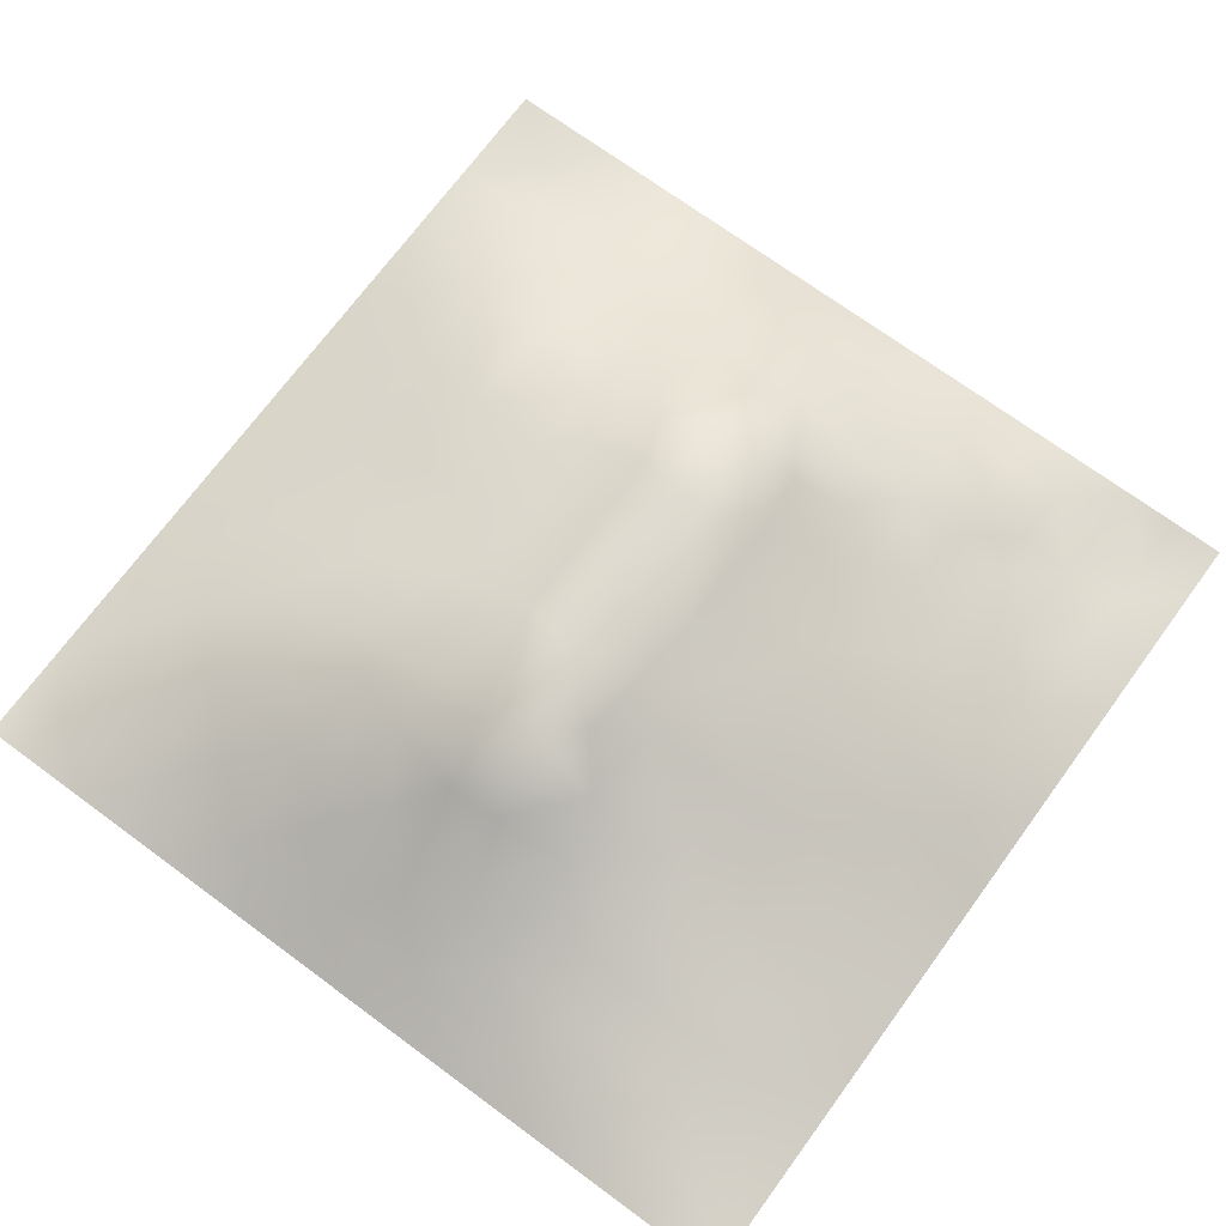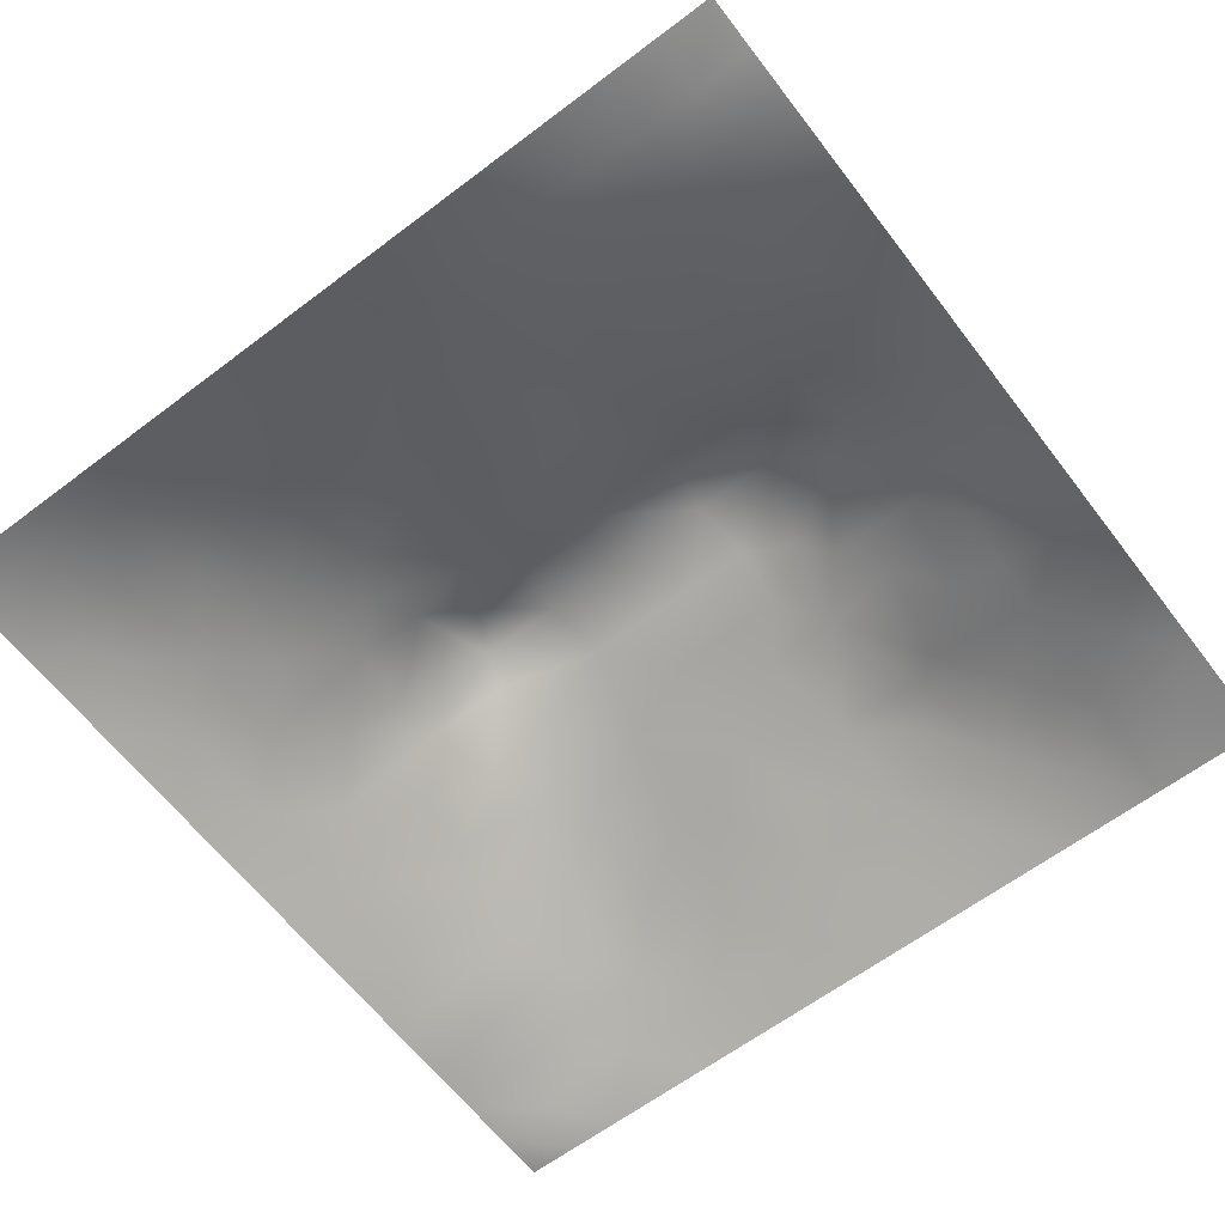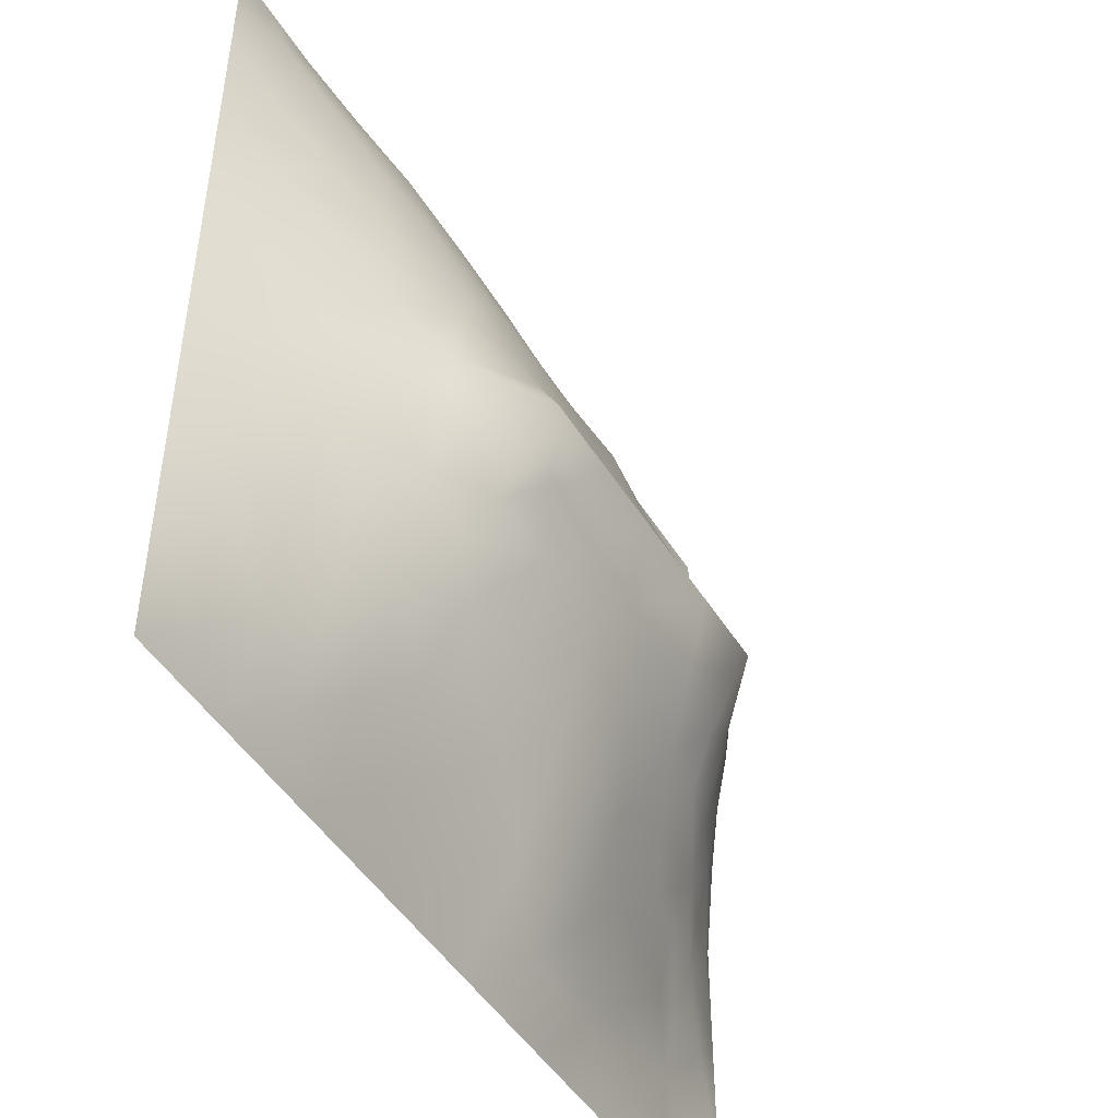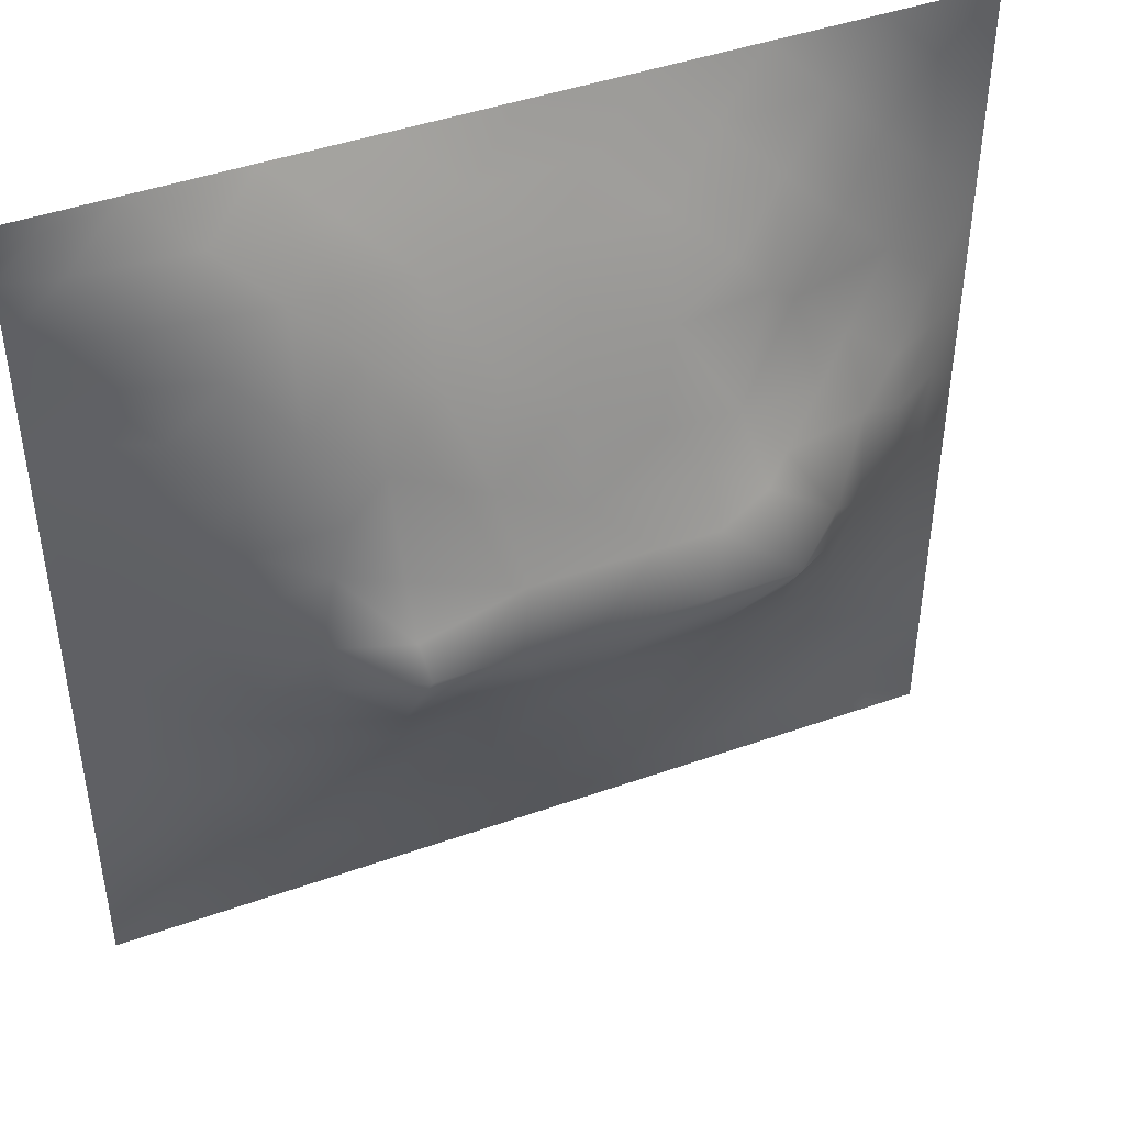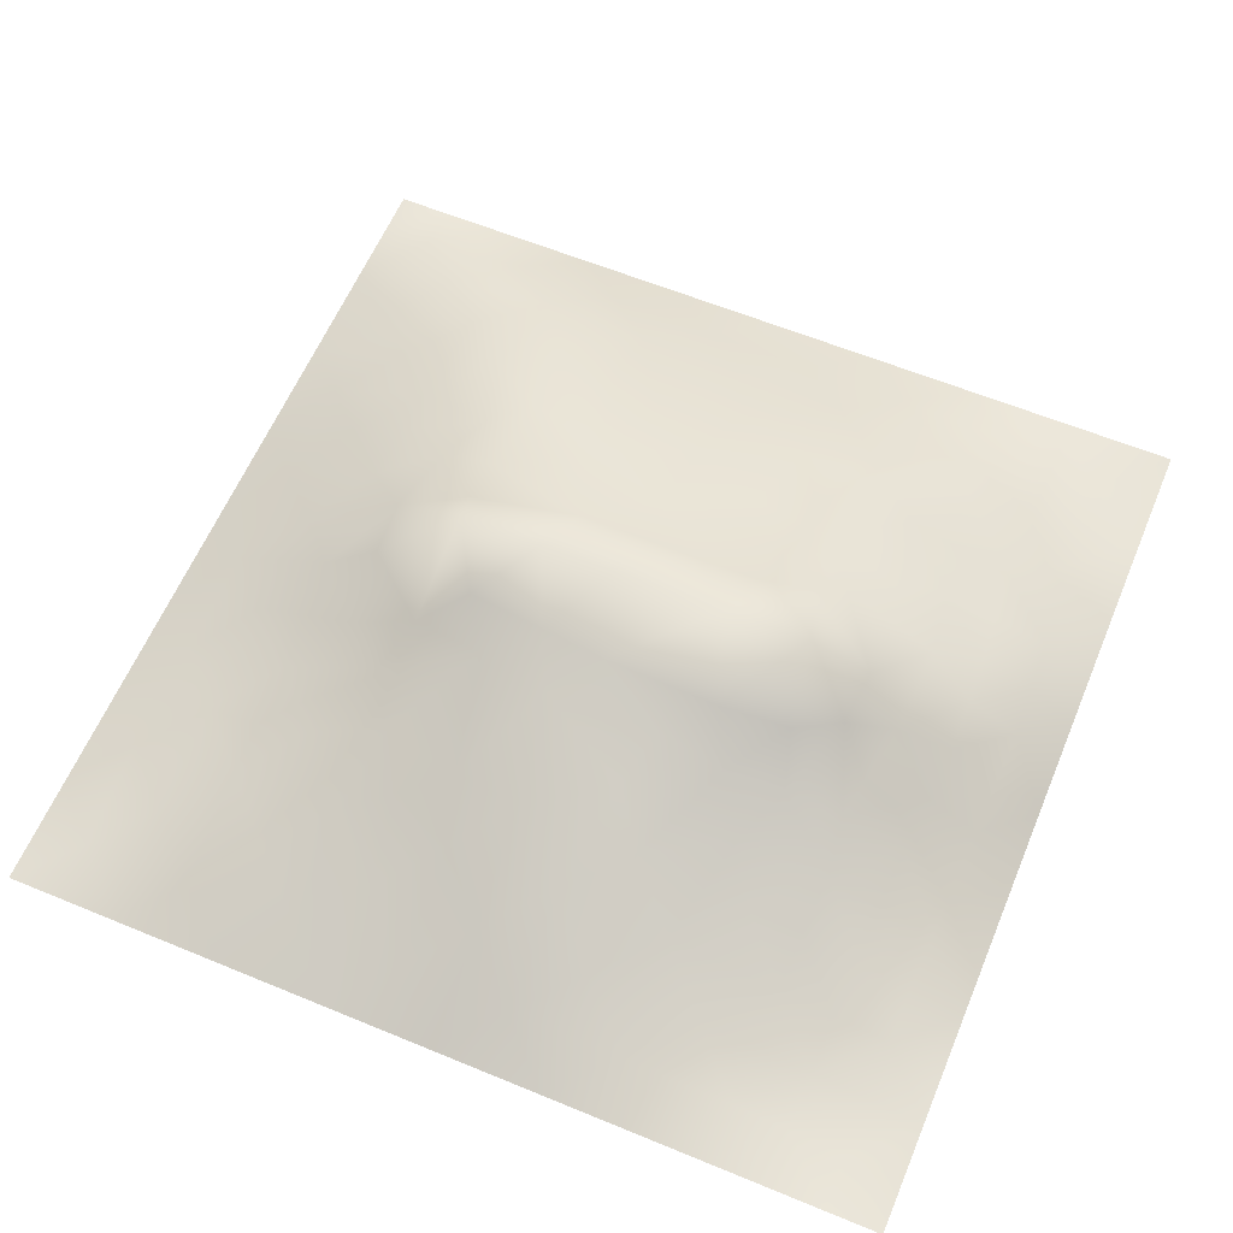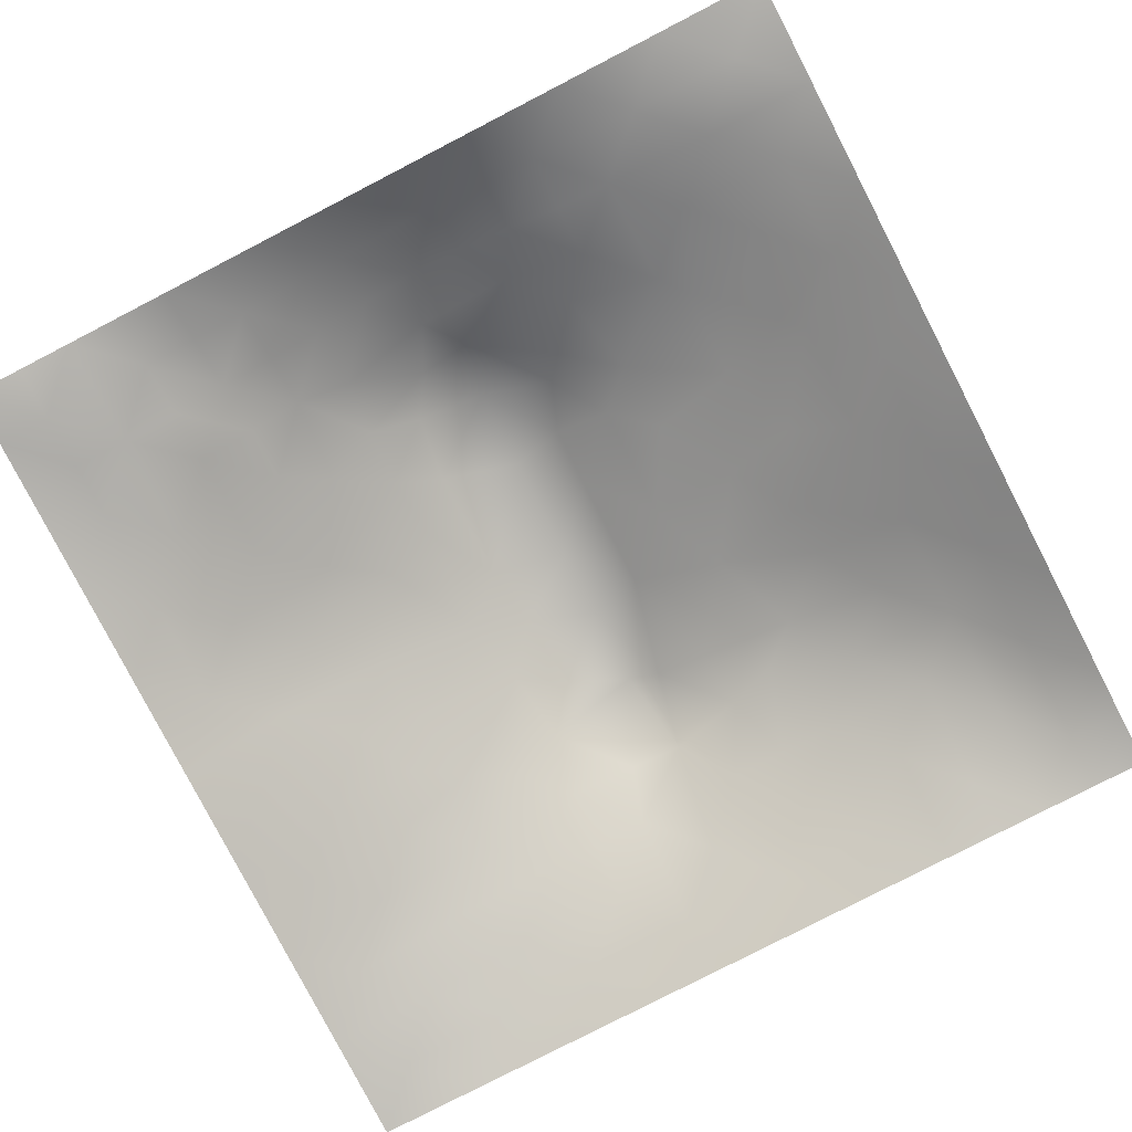
<metadata>
{"format":"obj","ext":"obj","renderer":"f3d","projection":"perspective","resolution":1024,"background":"white","views":[{"elev":71.4,"azim":-53.7,"up":"+Z"},{"elev":-62.9,"azim":37.4,"up":"+Z"},{"elev":-47.0,"azim":-59.9,"up":"+Y"},{"elev":44.3,"azim":-22.6,"up":"+Y"},{"elev":60.9,"azim":22.8,"up":"+Z"},{"elev":-80.0,"azim":117.3,"up":"+Z"}]}
</metadata>
<code>
v -0 0 -0
v 1 0 -0
v -0 1 0
v 1 1 0
v 0.6535 0.4115 0.1598
v -0 0.5 0
v 0.5 1 0
v 1 0.5 0
v 0.5 -0 0
v 0.2422 0.7566 0.09891
v 0.755 0.7507 0.08035
v 0.2461 0.2489 0.08164
v 0.7533 0.252 0.06763
v 0.75 0 0
v 0.25 0 0
v 1 0.75 0
v 1 0.25 0
v 0.25 1 0
v 0.75 1 0
v 0 0.25 0
v 0 0.75 -0
v 0.3643 0.22 0.0845
v 0.8743 0.06391 0.001636
v 0.2302 0.5164 0.1364
v 0.8155 0.2521 0.05177
v 0.8829 0.3755 0.06097
v 0.6257 0.1238 0.04911
v 0.8861 0.4378 0.07065
v 0.8739 0.1277 0.006366
v 0.3751 0.1246 0.04925
v 0.1236 0.1244 0.02859
v 0.4934 0.2486 0.1068
v 0.8855 0.6246 0.06728
v 0.6351 0.6245 0.1504
v 0.8745 0.874 0.01696
v 0.3736 0.879 0.05913
v 0.2495 0.6025 0.1322
v 0.121 0.8793 0.04059
v 0.1171 0.6266 0.06603
v 0.6262 0.8773 0.05547
v 0.1197 0.3759 0.05833
v 0.2491 0.1233 0.04552
v 0.8783 0.749 0.04242
v 0.8777 0.2511 0.03781
v 0.247 0.8819 0.05874
v 0.752 0.8775 0.04694
v 0.1217 0.2502 0.04625
v 0.1198 0.7528 0.05362
v 0.3135 0.5948 0.1552
v 0.5865 0.3032 0.1239
v 0.7473 0.3657 0.116
v 0.8896 0.4998 0.07826
v 0.4342 0.7741 0.09939
v 0.2338 0.4556 0.1336
v 0 0.375 0
v 0.5001 0.8766 0.05623
v 0.5013 0.624 0.1533
v 0.242 0.3757 0.1103
v 0.1191 0.501 0.06431
v 0.523 0.4123 0.1671
v 0.6286 0.2494 0.09622
v 0.5006 0.123 0.05515
v 0.4983 0.4972 0.2023
v 0 0.625 0
v 0 0.875 0
v 0 0.125 0
v 0.625 1 0
v 0.875 1 0
v 0.125 1 0
v 0.375 1 0
v 1 0.375 0
v 1 0.125 0
v 1 0.875 0
v 1 0.625 0
v 0.375 0 0
v 0.125 0 0
v 0.875 0 0
v 0.625 0 0
v 0.7494 0.1277 0.02689
v 0.6392 0.5613 0.1755
v 0.785 0.5149 0.1496
v 0.06021 0.3131 0.0268
v 0.1768 0.4381 0.09827
v 0.1833 0.3134 0.07247
v 0.05924 0.4382 0.03181
v 0.6879 0.9388 0.02615
v 0.691 0.8155 0.07616
v 0.5627 0.938 0.02724
v 0.05914 0.6883 0.03062
v 0.1784 0.6913 0.08894
v 0.05936 0.5631 0.03237
v 0.186 0.9414 0.02802
v 0.1819 0.8182 0.06694
v 0.0608 0.9393 0.01504
v 0.4327 0.5609 0.1754
v 0.6807 0.3604 0.1271
v 0.5079 0.7255 0.1156
v 0.3086 0.8189 0.08493
v 0.4372 0.9383 0.02776
v 0.9372 0.8114 0.01186
v 0.8155 0.8132 0.05009
v 0.937 0.9369 0.000715
v 0.8749 0.1905 0.01847
v 0.5704 0.5603 0.175
v 0.9442 0.6247 0.03588
v 0.8348 0.5913 0.1014
v 0.8196 0.6865 0.07665
v 0.9479 0.5625 0.04298
v 0.3118 0.7062 0.1237
v 0.699 0.5829 0.1589
v 0.8898 0.5625 0.07753
v 0.187 0.06105 0.02198
v 0.06193 0.06211 0.01092
v 0.1848 0.1862 0.0541
v 0.3126 0.06204 0.02383
v 0.3115 0.1877 0.06646
v 0.4379 0.06294 0.02385
v 0.8118 0.06397 0.008493
v 0.9368 0.06338 -0.00511
v -0 0.9375 0
v 0.5928 0.6759 0.1333
v 0.5258 0.8052 0.08418
v 0.5643 0.1846 0.08133
v 0.6889 0.1886 0.0599
v 0.5628 0.05985 0.03059
v 0.9404 0.3132 0.02619
v 0.8196 0.3128 0.07407
v 0.9444 0.4378 0.03763
v 0.3117 0.9413 0.0319
v 0.9375 0 -0
v 0.8134 0.19 0.03483
v 0.8112 0.3728 0.09307
v 0.6872 0.06317 0.01843
v 0.3959 0.3771 0.148
v 0.9382 0.1882 0.01493
v 0.4379 0.1872 0.07612
v 0.05975 0.1874 0.02453
v 0.3769 0.7728 0.1021
v 0.9421 0.687 0.03053
v 0 0.8125 -0
v 0.06117 0.8139 0.02162
v 0.8127 0.9382 0.01807
v 0.1767 0.5641 0.09992
v 0.7773 0.6484 0.107
v 0.3142 0.5331 0.1814
v 0.72 0.498 0.2024
v 0.3202 0.4964 0.2024
v 0.7237 0.7746 0.08602
v 0.879 0.3137 0.04709
v 0.6238 0.4977 0.2023
v 0.1807 0.3759 0.08455
v 0.2908 0.3325 0.1139
v 0.7262 0.6064 0.139
v 0.7191 0.3033 0.09309
v 0.6774 0.6695 0.128
v 0.3279 0.2762 0.1009
v 0.2716 0.6609 0.1263
v 1 0.0625 -0
v 0.6153 0.7748 0.1019
v 0.6026 0.367 0.1443
v 0.4148 0.4969 0.2023
v 0.731 0.4224 0.1478
v 0.7795 0.4527 0.1417
v 0.3601 0.4289 0.1693
v 0.4175 0.2558 0.1049
v 0.3115 0.3891 0.1404
v 0.8323 0.4805 0.1158
v 0.4778 0.361 0.1497
v 0.1763 0.6278 0.09739
v 0.4109 0.6636 0.1427
v 0.8802 0.6861 0.05136
v 0.4475 0.4195 0.1693
v 0.0625 1 0
v 0.9393 0.2506 0.02055
f 1 113 66
f 31 137 113
f 109 157 49
f 98 45 10
f 84 151 41
f 112 114 31
f 114 47 31
f 84 152 58
f 137 66 113
f 93 10 45
f 150 104 63
f 161 145 147
f 170 109 49
f 164 147 166
f 42 114 112
f 76 113 1
f 147 164 161
f 15 112 76
f 115 15 75
f 146 162 163
f 60 150 63
f 150 80 104
f 22 30 136
f 162 51 163
f 32 165 136
f 22 136 165
f 161 95 145
f 52 128 108
f 103 44 25
f 116 30 22
f 160 5 60
f 12 114 42
f 156 116 22
f 156 152 12
f 156 12 116
f 158 72 119
f 168 165 32
f 170 138 109
f 156 22 165
f 27 125 133
f 146 81 110
f 82 137 47
f 172 168 60
f 51 162 96
f 78 133 125
f 94 65 38
f 39 89 91
f 69 94 92
f 152 166 58
f 167 106 81
f 118 29 79
f 170 53 138
f 112 15 42
f 45 98 36
f 48 90 93
f 81 153 110
f 38 92 94
f 99 36 56
f 83 58 54
f 23 29 118
f 151 58 83
f 34 80 110
f 84 12 152
f 84 58 151
f 47 114 84
f 84 114 12
f 47 84 41
f 82 47 41
f 36 99 129
f 20 137 82
f 70 129 99
f 20 66 137
f 55 20 82
f 98 138 36
f 171 33 139
f 102 68 35
f 141 38 65
f 130 2 119
f 140 21 141
f 53 56 36
f 92 18 69
f 48 89 90
f 139 43 171
f 62 136 117
f 122 53 97
f 42 115 116
f 122 97 159
f 6 85 91
f 109 98 10
f 94 173 120
f 14 133 78
f 129 45 36
f 152 134 166
f 123 32 62
f 133 79 27
f 59 91 85
f 136 62 32
f 41 85 82
f 93 45 38
f 129 70 18
f 55 82 85
f 53 36 138
f 92 38 45
f 145 24 147
f 18 92 129
f 29 23 119
f 38 141 93
f 45 129 92
f 48 93 141
f 6 91 64
f 105 139 33
f 149 44 126
f 46 101 142
f 134 156 165
f 39 169 90
f 37 24 145
f 24 59 83
f 120 65 94
f 54 147 24
f 77 23 118
f 37 145 49
f 157 90 169
f 123 27 61
f 124 61 27
f 60 168 160
f 16 100 139
f 56 53 122
f 6 55 85
f 5 96 162
f 24 83 54
f 24 143 59
f 143 169 39
f 69 173 94
f 141 21 48
f 30 116 115
f 89 48 21
f 157 169 37
f 135 103 29
f 95 49 145
f 135 72 17
f 37 169 143
f 37 143 24
f 157 37 49
f 157 10 90
f 109 138 98
f 109 10 157
f 135 44 103
f 170 97 53
f 27 123 125
f 62 125 123
f 151 83 41
f 139 100 43
f 131 79 29
f 73 4 102
f 174 126 44
f 40 46 86
f 57 97 170
f 57 170 95
f 78 125 9
f 112 31 76
f 74 16 139
f 110 155 34
f 87 46 40
f 2 158 119
f 110 153 155
f 108 111 52
f 121 97 57
f 135 174 44
f 39 91 143
f 107 106 33
f 11 155 144
f 155 121 34
f 64 91 89
f 106 153 81
f 77 130 23
f 39 90 89
f 50 160 168
f 65 140 141
f 107 43 11
f 101 11 43
f 154 51 96
f 167 111 106
f 33 106 111
f 107 33 171
f 167 132 28
f 64 89 21
f 105 33 111
f 71 128 126
f 105 111 108
f 147 54 166
f 74 108 8
f 58 166 54
f 74 105 108
f 26 126 128
f 134 164 166
f 11 144 107
f 43 107 171
f 144 155 153
f 144 153 106
f 144 106 107
f 115 42 15
f 159 87 40
f 4 68 102
f 148 101 46
f 103 25 131
f 168 172 134
f 74 139 105
f 8 108 128
f 7 99 88
f 19 86 142
f 125 62 9
f 79 133 118
f 102 35 100
f 80 34 104
f 40 86 88
f 150 60 5
f 148 46 87
f 46 142 86
f 117 9 62
f 67 88 86
f 56 122 40
f 159 155 148
f 122 159 40
f 159 148 87
f 148 155 11
f 148 11 101
f 159 97 121
f 159 121 155
f 56 40 88
f 30 117 136
f 56 88 99
f 3 120 173
f 7 70 99
f 67 7 88
f 19 67 86
f 68 19 142
f 73 102 100
f 59 85 83
f 59 143 91
f 135 29 72
f 16 73 100
f 13 124 131
f 142 35 68
f 119 23 130
f 95 104 57
f 28 128 52
f 131 25 13
f 60 63 172
f 161 172 63
f 126 17 71
f 132 26 28
f 128 71 8
f 124 27 79
f 167 28 52
f 26 128 28
f 115 75 30
f 117 30 75
f 95 170 49
f 100 35 43
f 103 131 29
f 35 142 101
f 101 43 35
f 13 25 127
f 149 126 26
f 149 26 127
f 51 127 132
f 118 133 14
f 79 131 124
f 113 76 31
f 163 132 167
f 132 127 26
f 167 52 111
f 163 167 81
f 63 95 161
f 146 163 81
f 150 5 146
f 96 160 50
f 50 168 32
f 161 164 172
f 96 5 160
f 134 172 164
f 124 154 61
f 12 42 116
f 123 50 32
f 96 50 61
f 104 95 63
f 77 118 14
f 154 127 51
f 162 146 5
f 51 132 163
f 85 41 83
f 154 96 61
f 154 13 127
f 124 13 154
f 149 127 44
f 25 44 127
f 10 93 90
f 123 61 50
f 150 146 80
f 119 72 29
f 137 31 47
f 9 117 75
f 146 110 80
f 134 165 168
f 134 152 156
f 126 174 17
f 174 135 17
f 104 34 57
f 121 57 34

</code>
